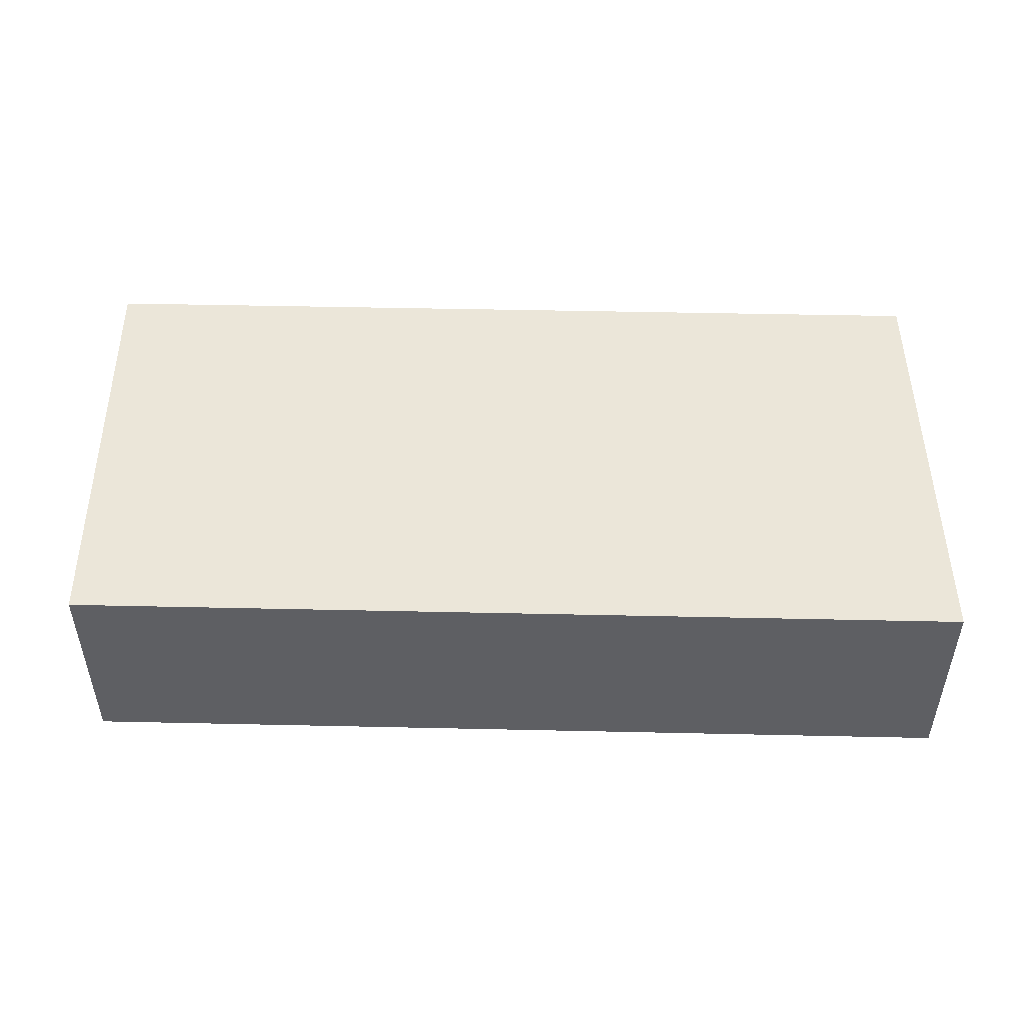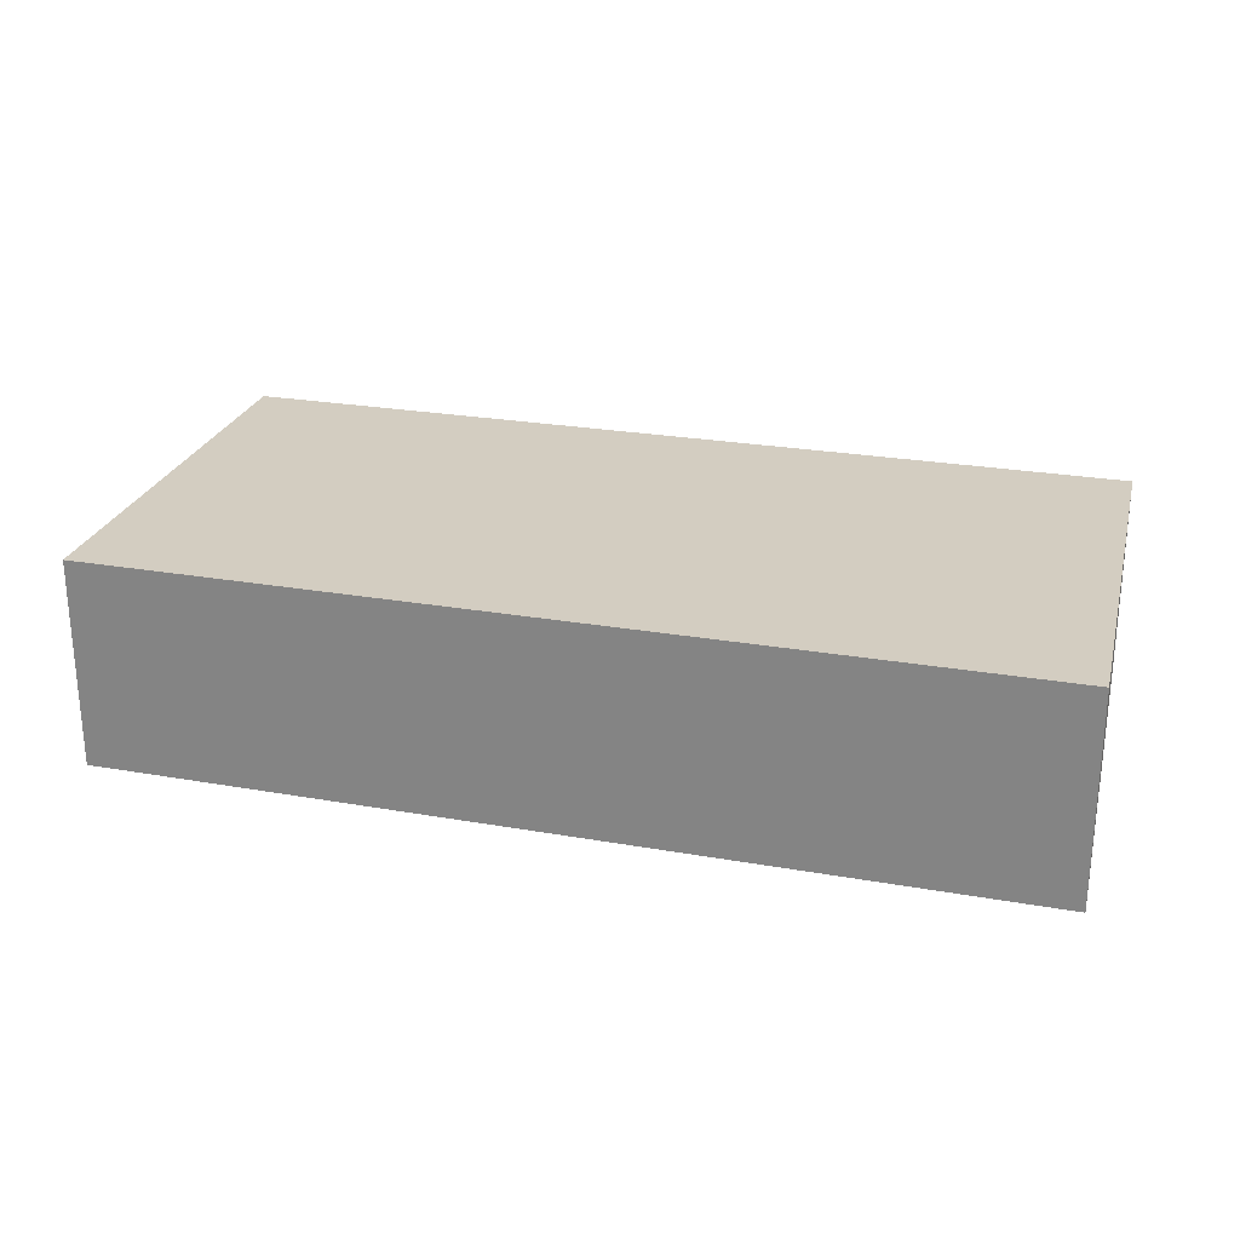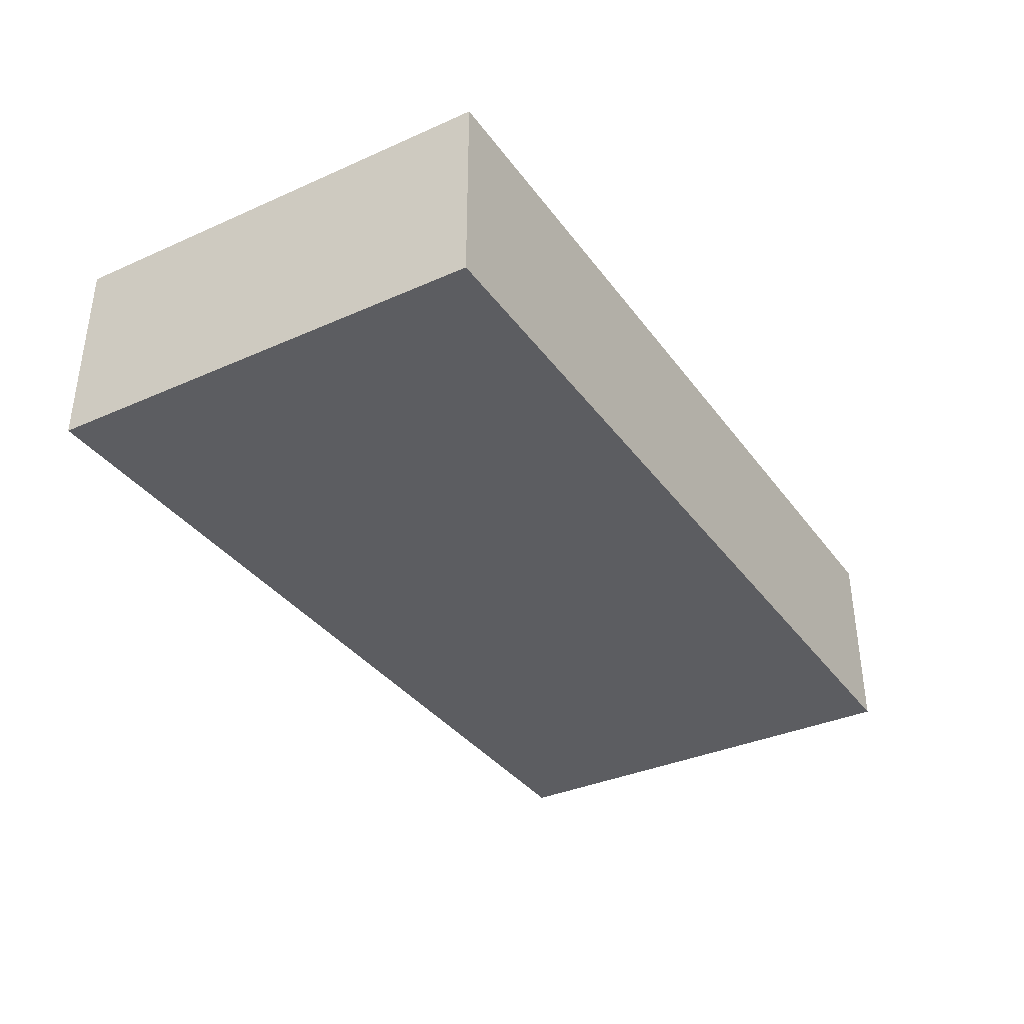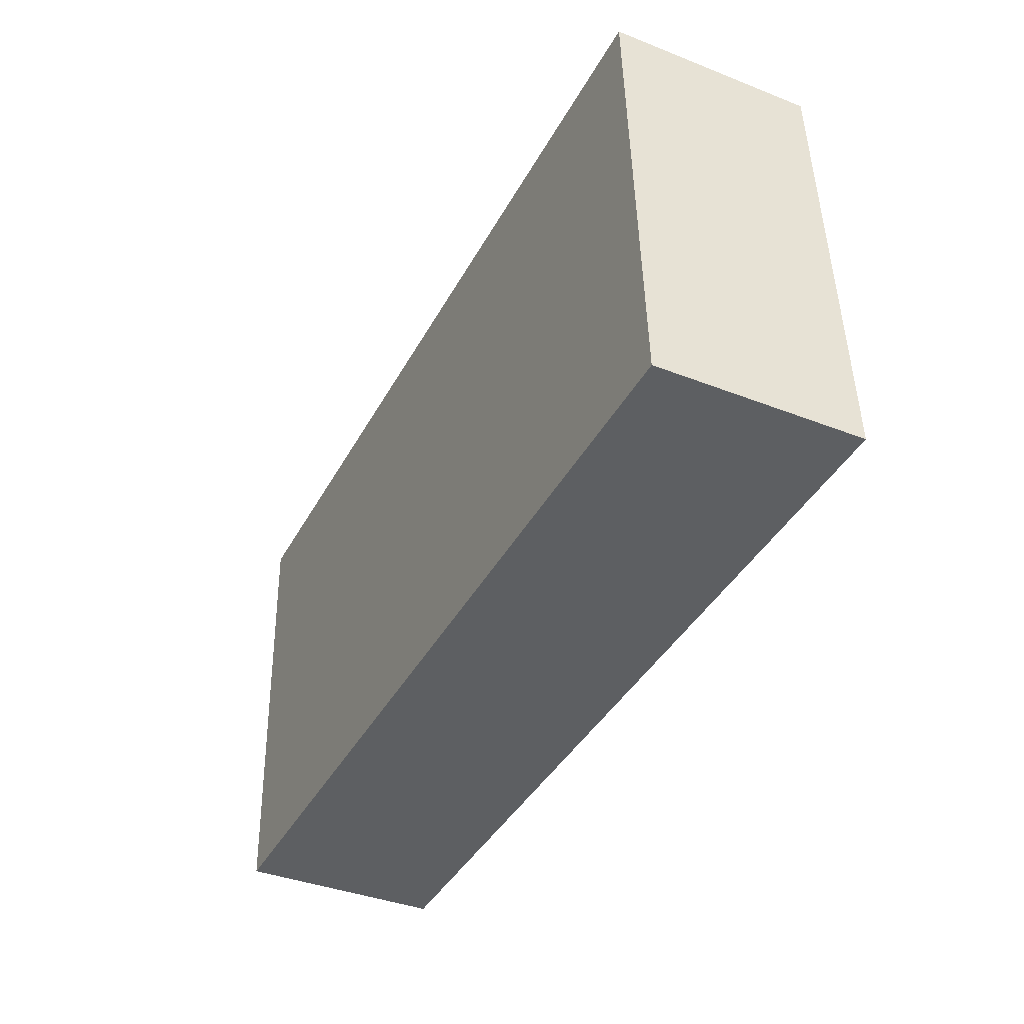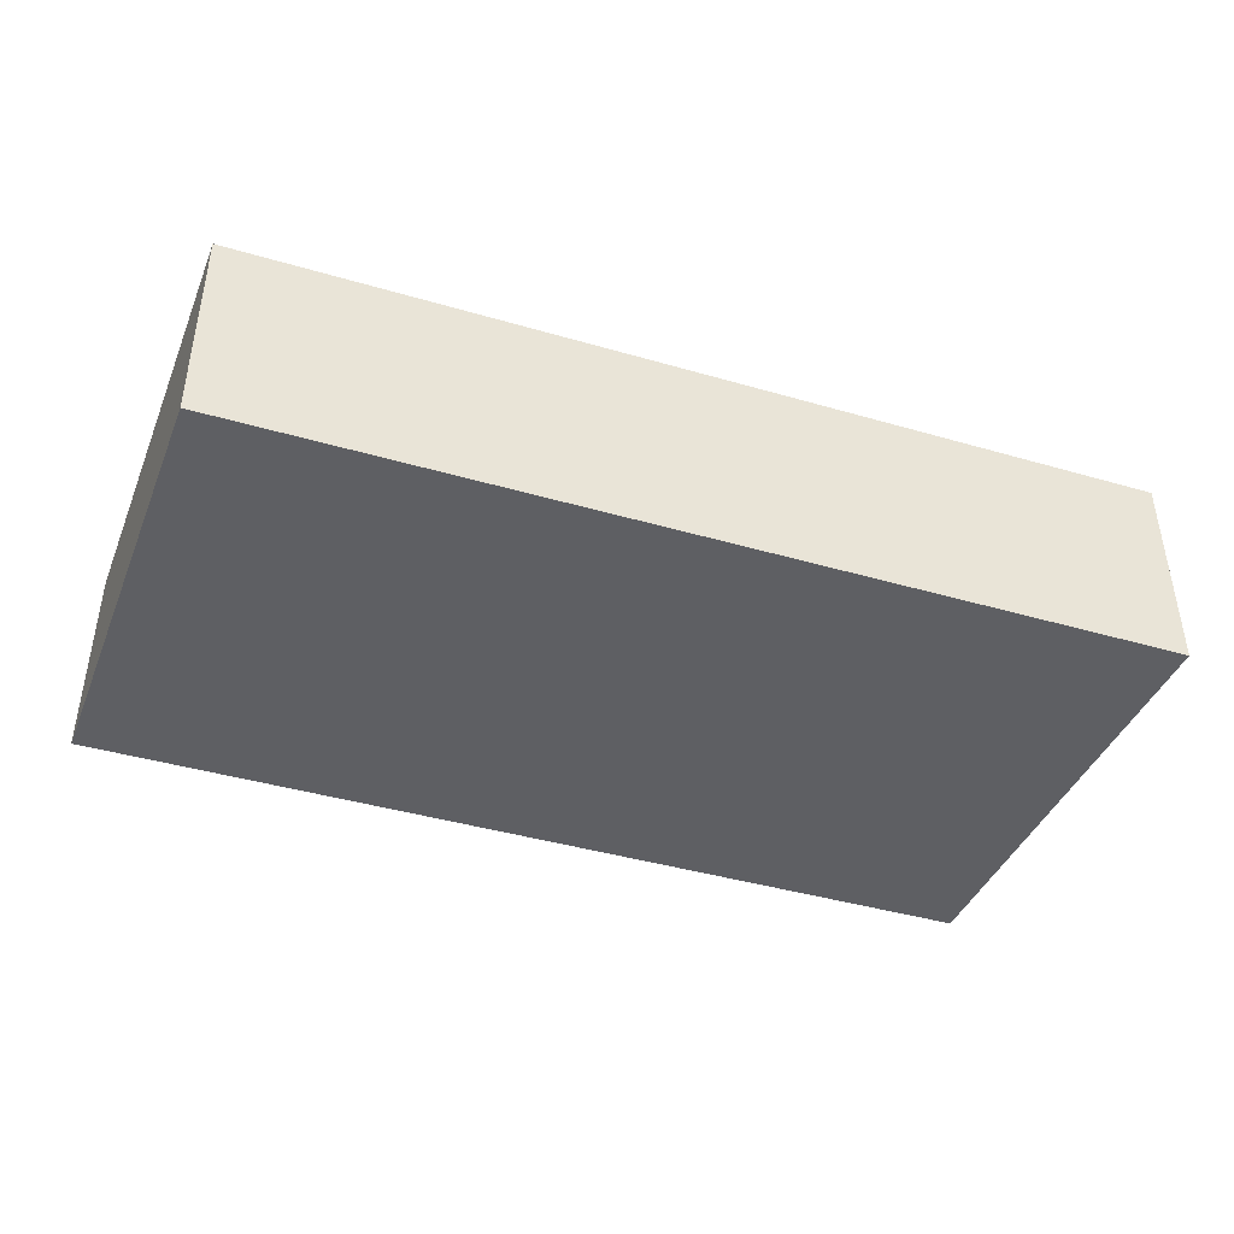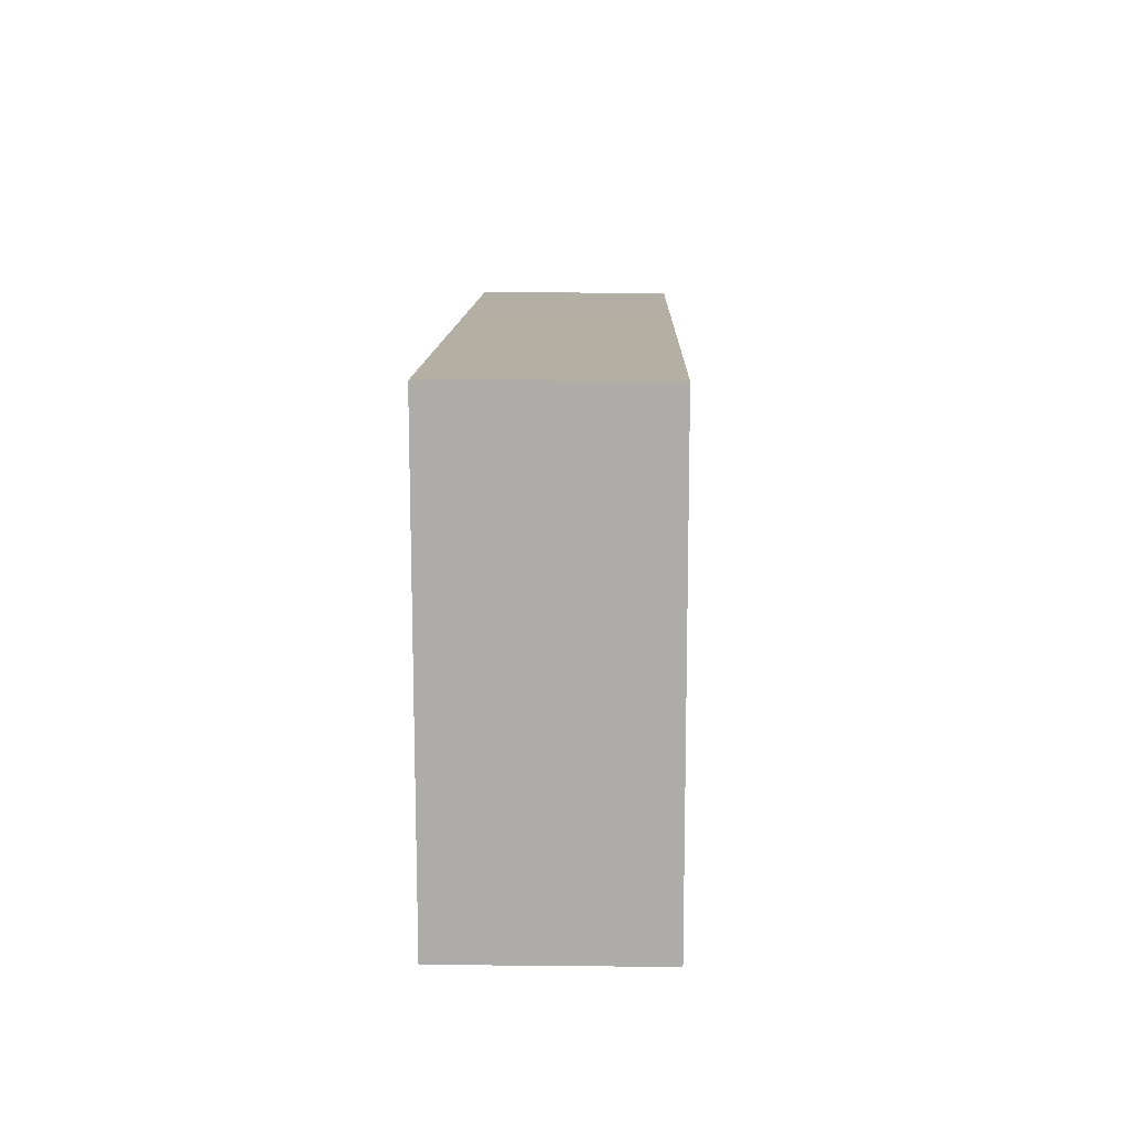
<metadata>
{"format":"obj","ext":"obj","renderer":"f3d","projection":"perspective","resolution":1024,"background":"white","views":[{"elev":48.4,"azim":2.1,"up":"+Y"},{"elev":24.8,"azim":16.8,"up":"+Y"},{"elev":-36.6,"azim":122.4,"up":"+Y"},{"elev":-39.0,"azim":-116.1,"up":"+Z"},{"elev":-41.8,"azim":-18.6,"up":"+Y"},{"elev":10.6,"azim":91.4,"up":"+Z"}]}
</metadata>
<code>
v  0 2.396 1.467e-16
v  10.83 2.396 5.193
v  10.59 2.396 -0.131
v  4.745 2.396 5.267
v  0.253 2.396 5.322
v  10.83 -3.18e-16 5.193
v  10.59 8.021e-18 -0.131
v  0 0 0
v  0.253 -3.259e-16 5.322
v  4.745 -3.225e-16 5.267
g defaultobject
f 1 2 3
f 2 1 4
f 4 1 5
f 6 3 2
f 3 6 7
f 7 1 3
f 1 7 8
f 8 5 1
f 5 8 9
f 4 6 2
f 6 4 10
f 10 4 5
f 10 5 9
f 10 7 6
f 7 10 8
f 8 10 9

</code>
